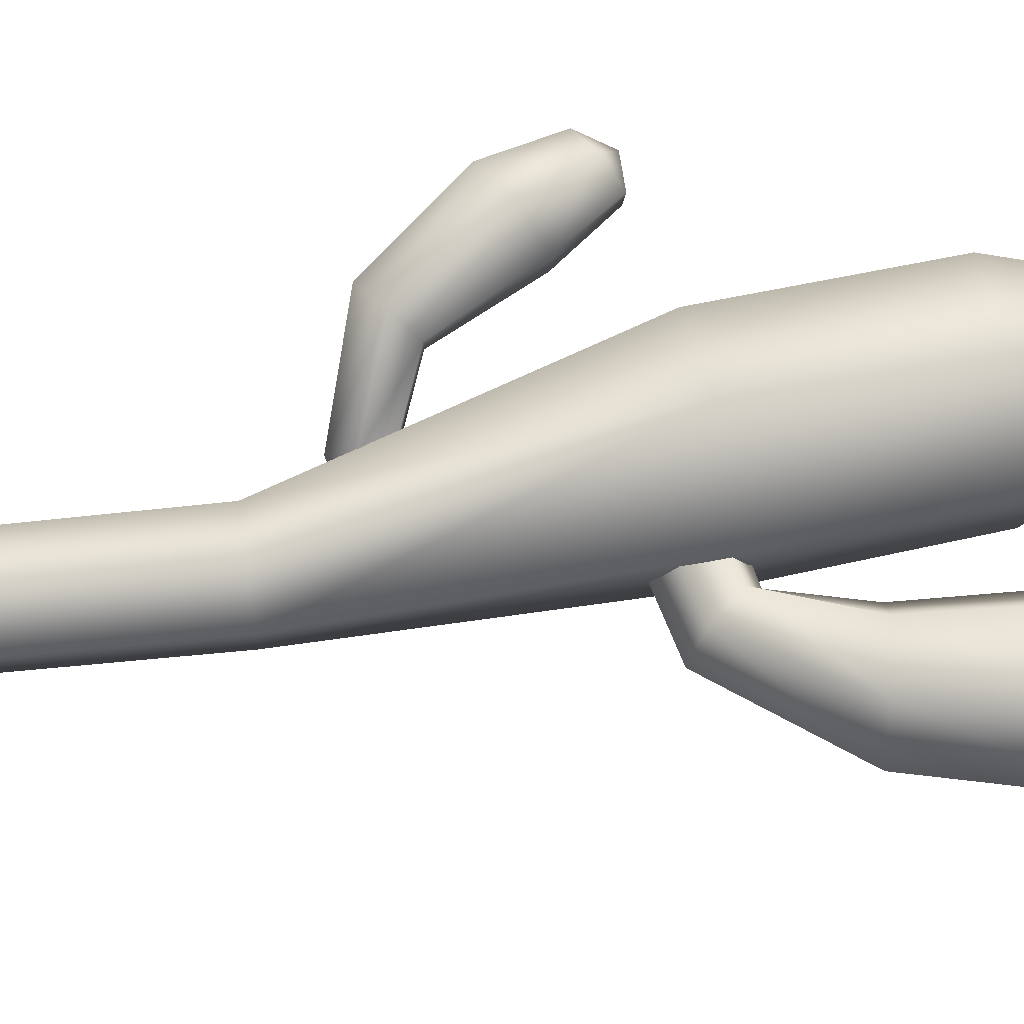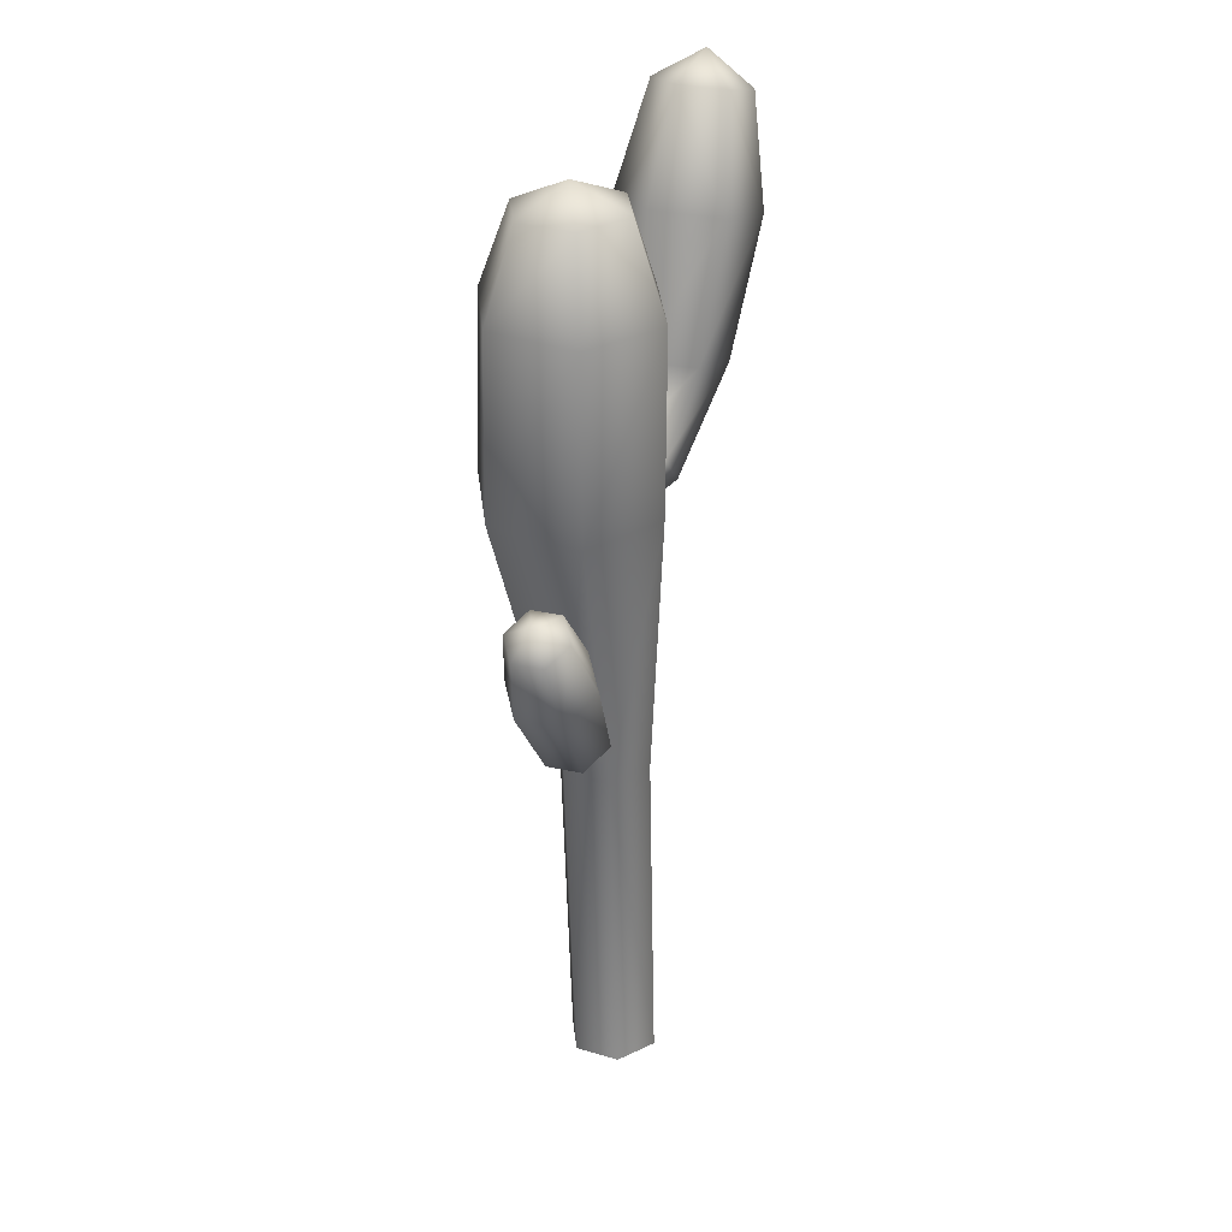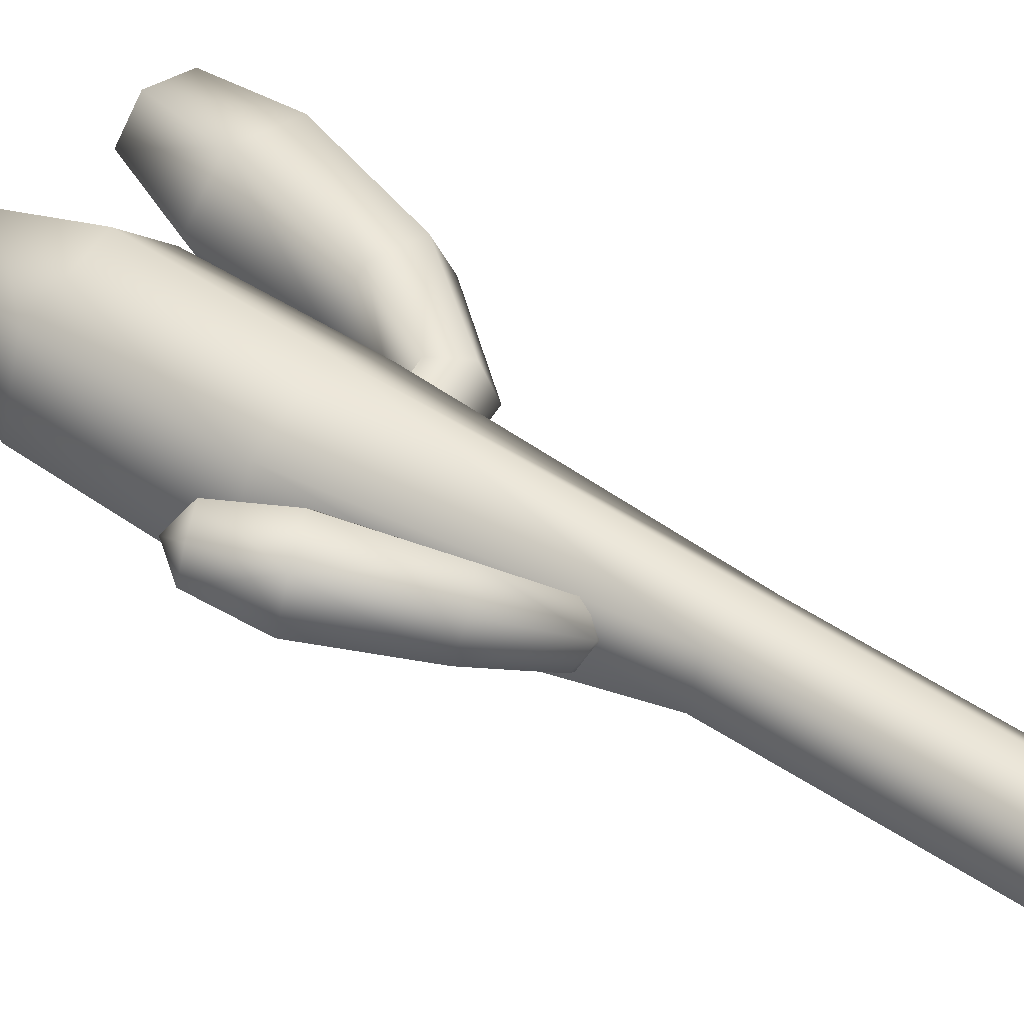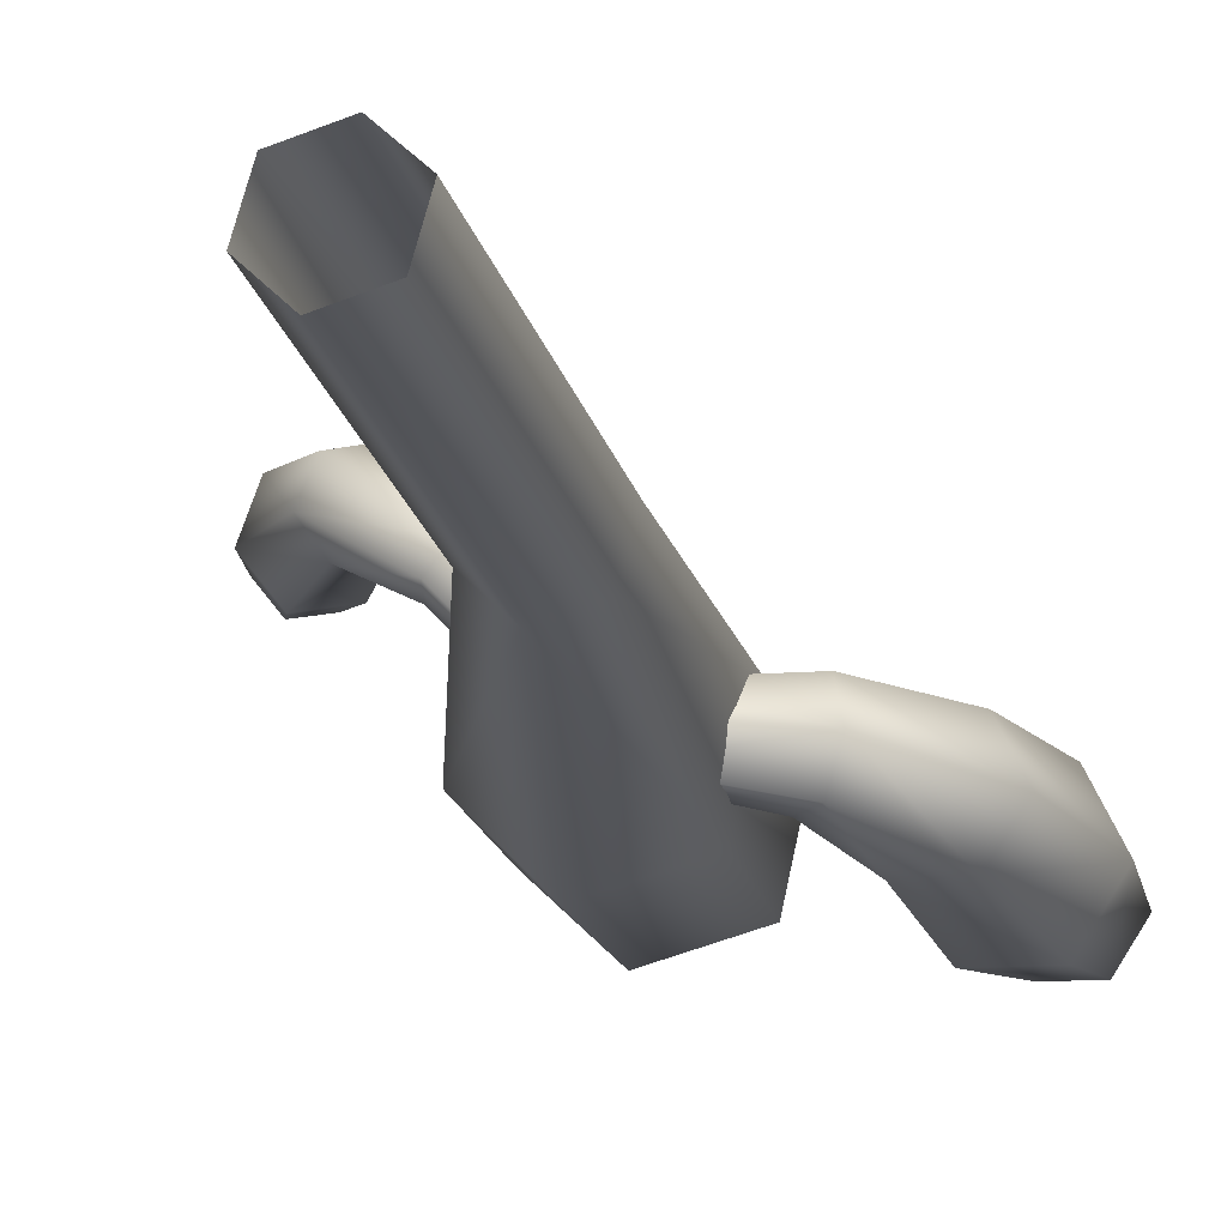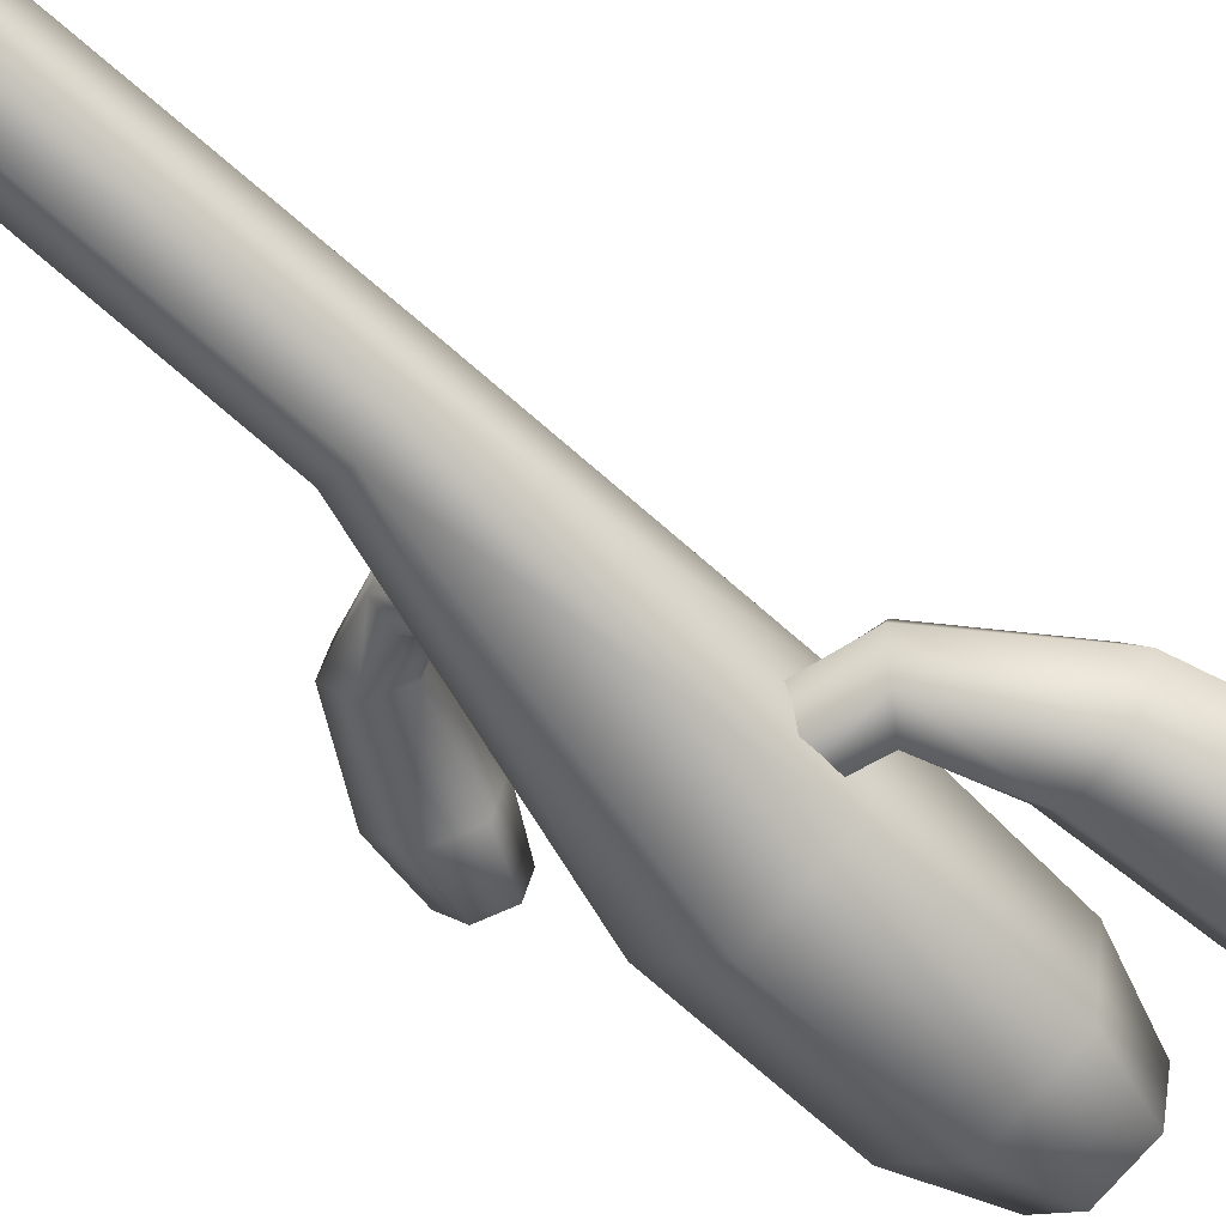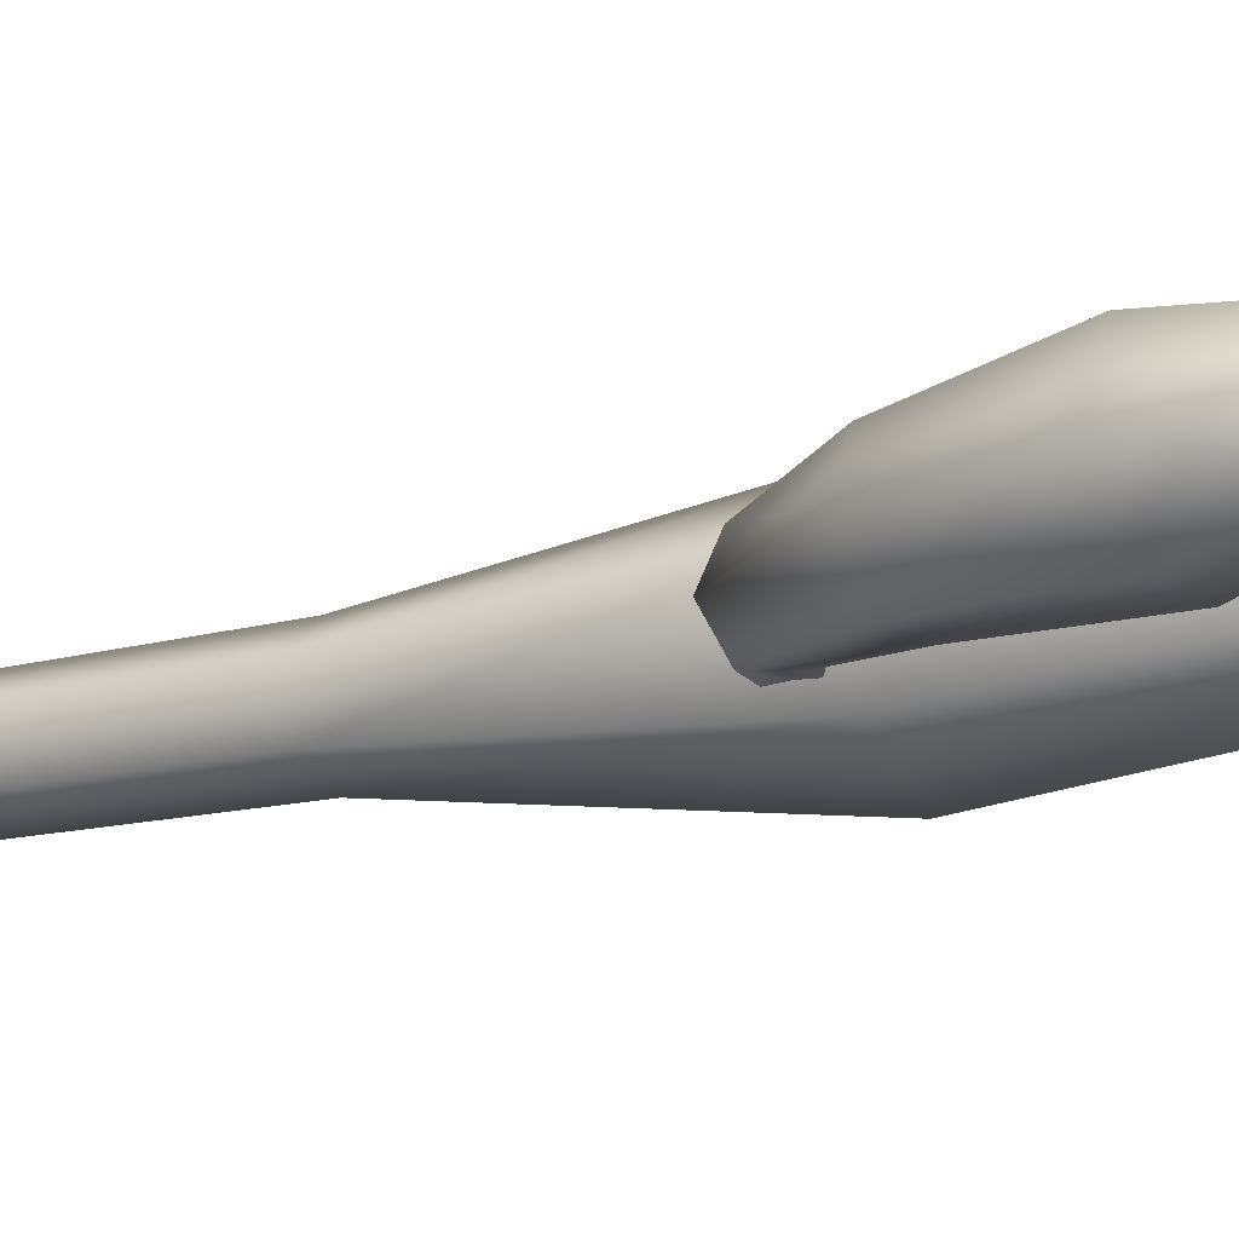
<metadata>
{"format":"obj","ext":"obj","renderer":"f3d","projection":"perspective","resolution":1024,"background":"white","views":[{"elev":61.1,"azim":81.8,"up":"+Z"},{"elev":27.6,"azim":-50.7,"up":"+Y"},{"elev":45.4,"azim":-50.4,"up":"+Z"},{"elev":-20.9,"azim":14.1,"up":"+Z"},{"elev":-65.9,"azim":47.7,"up":"+Z"},{"elev":-21.1,"azim":117.8,"up":"+Z"}]}
</metadata>
<code>
g fcbg_desert_004_cactus_01
v 0.275 1.301 -0.1954
v 0.07367 0.002814 -0.1803
v 0.2518 0.002814 -0.1326
v 0.08787 1.301 -0.2455
v 0.2087 2.558 -0.3106
v -0.05674 0.002814 -0.04991
v -0.1589 2.53 -0.4097
v 0.1724 3.262 -0.2624
v -0.04911 1.301 -0.1086
v -0.009006 0.002814 0.1282
v -0.4116 2.475 -0.1449
v -0.1856 3.251 -0.3572
v 0.05369 3.597 -0.1545
v 0.001024 1.301 0.07857
v 0.1692 0.002814 0.176
v -0.4425 3.219 -0.103
v -0.1692 3.587 -0.2147
v -0.1297 3.689 0.0171
v -0.3123 2.447 0.2193
v 0.1881 1.301 0.1287
v 0.2996 0.002814 0.04556
v 0.02009 2.475 0.3186
v 0.3251 1.301 -0.008272
v 0.2518 0.002814 -0.1326
v 0.275 1.301 -0.1954
v 0.308 2.53 0.05361
v 0.2087 2.558 -0.3106
v -0.3501 3.199 0.246
v -0.0009326 3.21 0.3408
v 0.2559 3.242 0.08659
v 0.1724 3.262 -0.2624
v 0.05369 3.597 -0.1545
v 0.1126 3.596 0.06894
v -0.0514 3.584 0.2322
v -0.2743 3.574 0.172
v -0.3332 3.575 -0.05143
v -0.06724 1.609 -0.1546
v -0.1146 1.525 0.04685
v 0.01357 1.587 -0.1073
v -0.1877 1.549 -0.02344
v -0.1176 1.699 -0.1387
v -0.4947 1.653 0.1913
v -0.4389 1.647 0.3182
v -0.6763 1.98 0.4284
v -0.2094 1.649 -0.04037
v -0.4388 1.732 0.1036
v -0.3272 1.806 0.1429
v -0.1579 1.723 0.01297
v -0.08714 1.766 -0.07558
v -0.006332 1.744 -0.02831
v -0.7343 1.979 0.2614
v -0.08477 1.699 0.08326
v -0.06311 1.599 0.1002
v 0.04402 1.654 -0.04417
v -0.7885 2.235 0.3014
v -0.7482 2.235 0.4176
v -0.7181 2.355 0.3405
v -0.6413 2.062 0.1348
v -0.7238 2.292 0.2133
v -0.6187 2.35 0.2415
v -0.4902 2.145 0.1752
v -0.2714 1.8 0.2697
v -0.1146 1.525 0.04685
v 0.01357 1.587 -0.1073
v -0.3273 1.72 0.3574
v -0.4389 1.647 0.3182
v -0.6763 1.98 0.4284
v -0.5784 2.351 0.3576
v -0.4322 2.146 0.3422
v -0.5252 2.063 0.4688
v -0.6431 2.293 0.4457
v -0.7482 2.235 0.4176
v 0.03415 2.291 0.006454
v 0.5088 2.339 -0.1298
v 0.00579 2.222 -0.08644
v 0.4769 2.392 0.02128
v 0.8425 2.774 -0.1527
v 0.06006 2.435 0.006454
v 0.7511 2.79 0.04846
v 0.9907 3.322 -0.1571
v 0.3869 2.502 0.03117
v 0.3288 2.56 -0.11
v 0.05761 2.509 -0.08644
v 0.02926 2.44 -0.1793
v 0.534 2.83 0.06862
v 0.875 3.343 0.09758
v 0.898 3.785 0.02362
v 0.9762 3.771 -0.1485
v 0.8129 3.928 -0.1313
v 0.7122 3.819 0.04086
v 0.6001 3.393 0.1231
v 0.4083 2.852 -0.1124
v 0.3606 2.507 -0.261
v 0.6046 3.838 -0.114
v 0.4507 2.397 -0.2709
v 0.003351 2.297 -0.1793
v 0.4409 3.422 -0.1061
v 0.6828 3.824 -0.2861
v 0.4997 2.836 -0.3135
v 0.5566 3.401 -0.3607
v 0.8686 3.79 -0.3034
v 0.9762 3.771 -0.1485
v 0.9907 3.322 -0.1571
v 0.8315 3.351 -0.3863
v 0.7168 2.797 -0.3337
v 0.8425 2.774 -0.1527
v 0.5088 2.339 -0.1298
v 0.00579 2.222 -0.08644
g fcbg_desert_004_cactus_01_0
f 3 2 1
f 2 4 1
f 5 1 4
f 2 6 4
f 7 5 4
f 8 5 7
f 6 9 4
f 6 10 9
f 11 7 4
f 9 11 4
f 12 8 7
f 13 8 12
f 10 14 9
f 10 15 14
f 12 7 16
f 7 11 16
f 17 13 12
f 17 12 16
f 17 18 13
f 19 11 9
f 14 19 9
f 15 20 14
f 15 21 20
f 20 22 14
f 22 19 14
f 21 23 20
f 22 20 23
f 21 24 23
f 24 25 23
f 26 23 25
f 26 22 23
f 27 26 25
f 11 19 28
f 16 11 28
f 19 22 29
f 29 22 26
f 28 19 29
f 30 26 27
f 30 29 26
f 31 30 27
f 30 31 32
f 33 30 32
f 29 30 33
f 32 18 33
f 34 29 33
f 28 29 34
f 33 18 34
f 35 28 34
f 16 28 35
f 34 18 35
f 36 16 35
f 35 18 36
f 36 17 16
f 36 18 17
f 39 38 37
f 38 40 37
f 37 40 41
f 42 40 38
f 43 42 38
f 42 43 44
f 40 45 41
f 42 46 40
f 46 45 40
f 46 47 45
f 45 48 41
f 47 48 45
f 48 49 41
f 49 48 50
f 51 42 44
f 46 42 51
f 48 52 50
f 52 48 47
f 52 53 50
f 53 54 50
f 55 51 44
f 56 55 44
f 57 55 56
f 58 46 51
f 47 46 58
f 55 59 51
f 57 59 55
f 59 58 51
f 59 60 58
f 57 60 59
f 60 61 58
f 61 47 58
f 62 52 47
f 53 52 62
f 53 63 54
f 63 64 54
f 63 53 65
f 65 53 62
f 66 63 65
f 67 66 65
f 57 68 60
f 60 68 61
f 61 69 47
f 69 62 47
f 68 69 61
f 70 65 62
f 70 67 65
f 69 70 62
f 57 71 68
f 68 71 69
f 71 70 69
f 70 71 67
f 57 72 71
f 71 72 67
f 75 74 73
f 74 76 73
f 76 74 77
f 73 76 78
f 79 76 77
f 79 77 80
f 76 81 78
f 81 76 79
f 81 82 78
f 82 83 78
f 83 82 84
f 85 81 79
f 82 81 85
f 86 79 80
f 85 79 86
f 87 86 80
f 88 87 80
f 89 87 88
f 87 90 86
f 89 90 87
f 91 85 86
f 90 91 86
f 92 82 85
f 92 85 91
f 82 93 84
f 93 82 92
f 90 94 91
f 89 94 90
f 93 95 84
f 95 96 84
f 94 97 91
f 97 92 91
f 89 98 94
f 94 98 97
f 99 93 92
f 95 93 99
f 97 100 92
f 98 100 97
f 100 99 92
f 89 101 98
f 98 101 100
f 89 102 101
f 101 102 103
f 101 104 100
f 100 104 99
f 104 101 103
f 104 105 99
f 104 103 105
f 105 95 99
f 103 106 105
f 106 107 105
f 107 95 105
f 95 107 96
f 107 108 96

</code>
